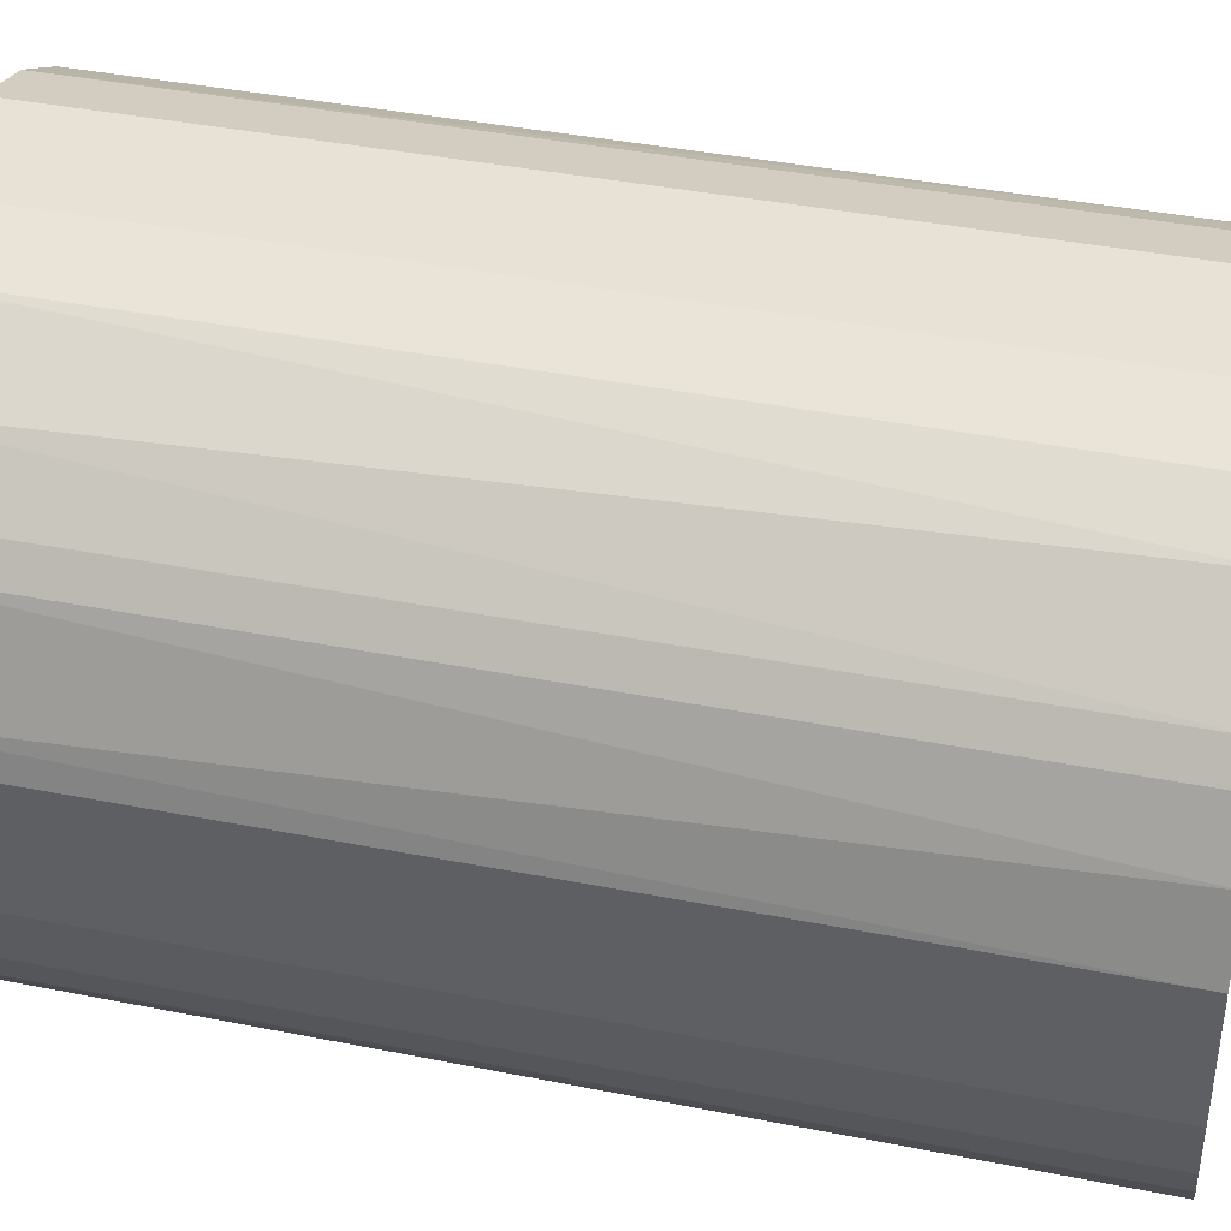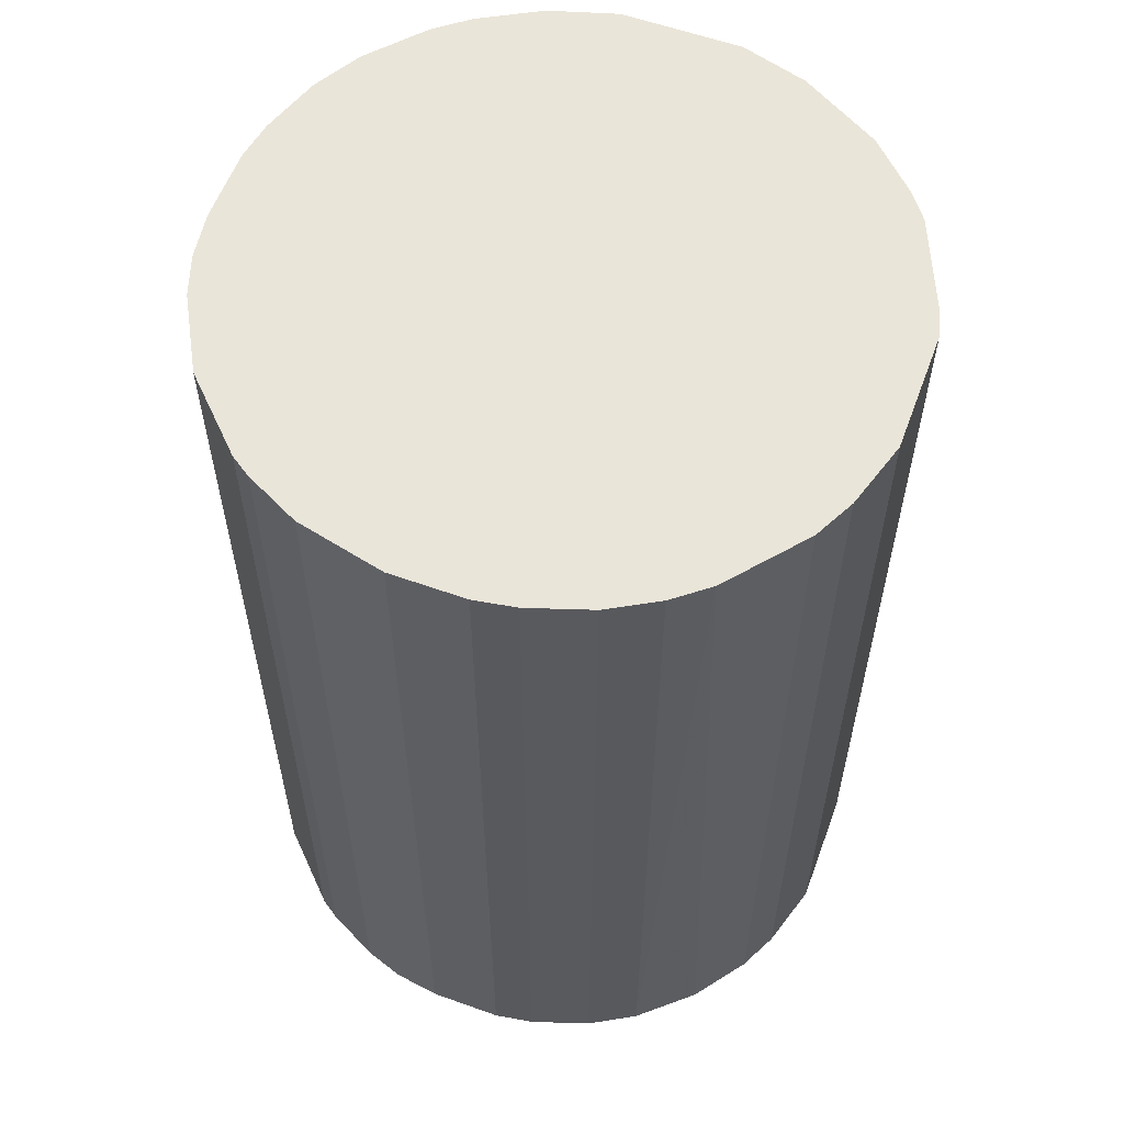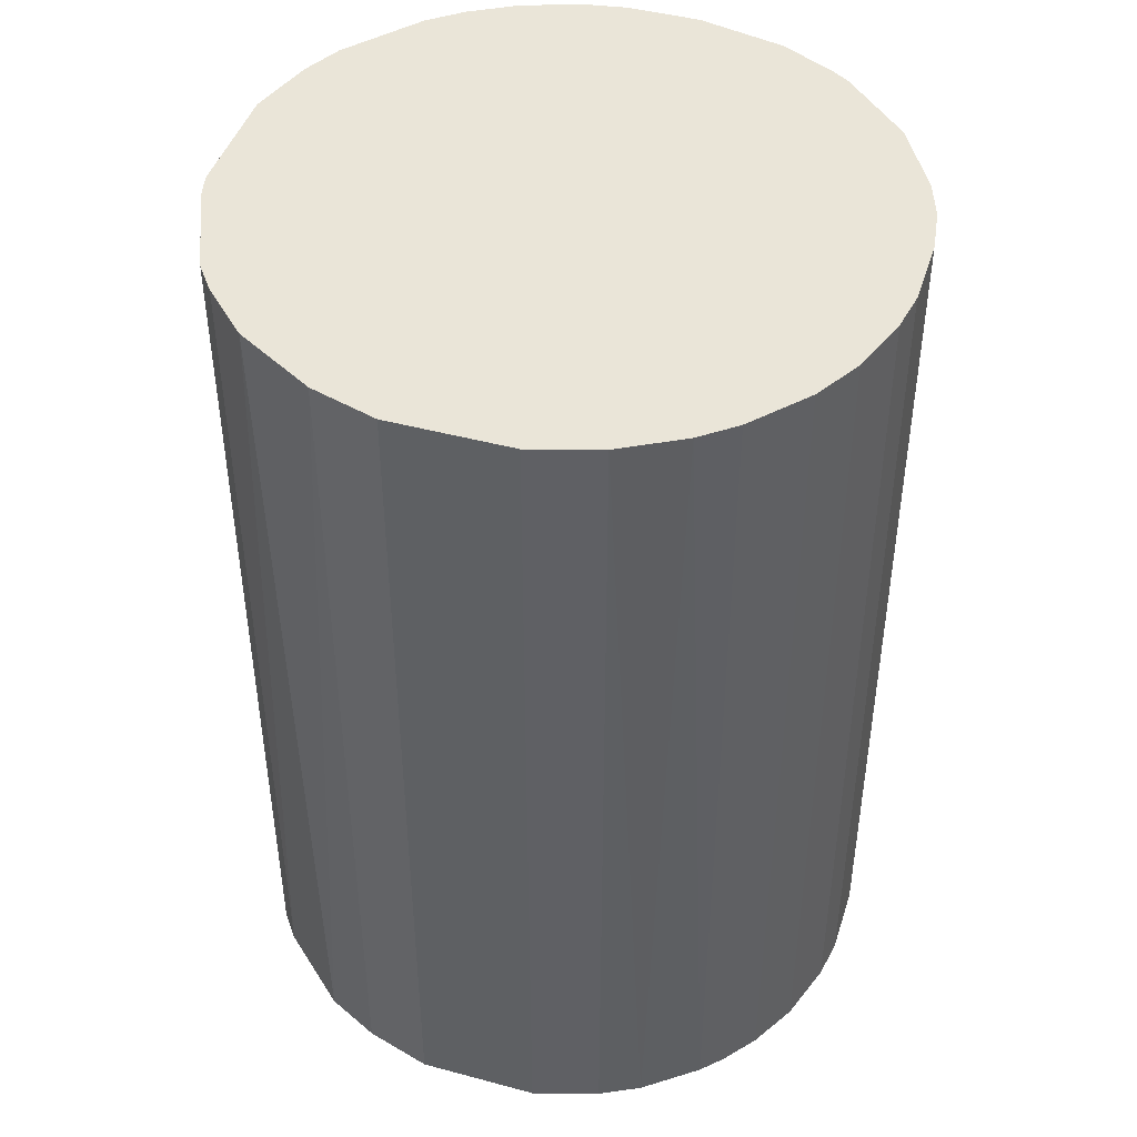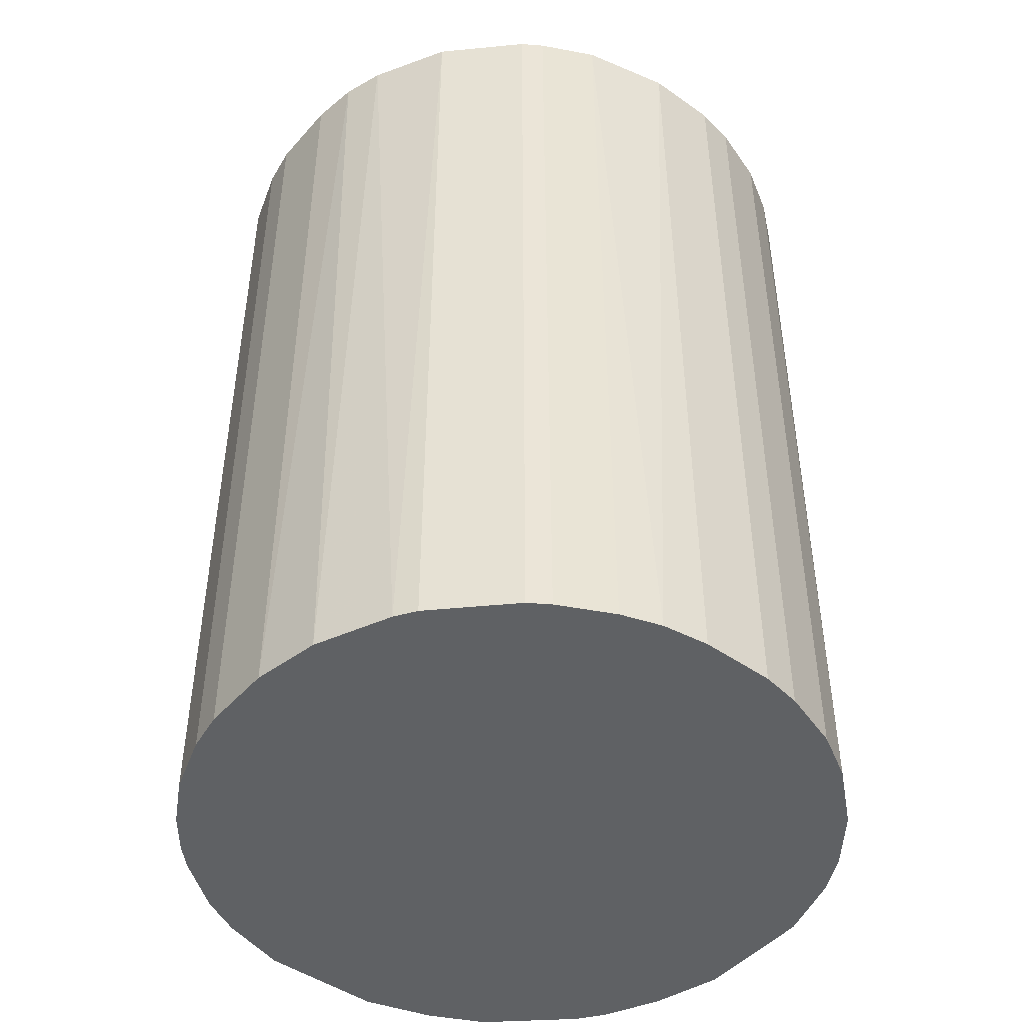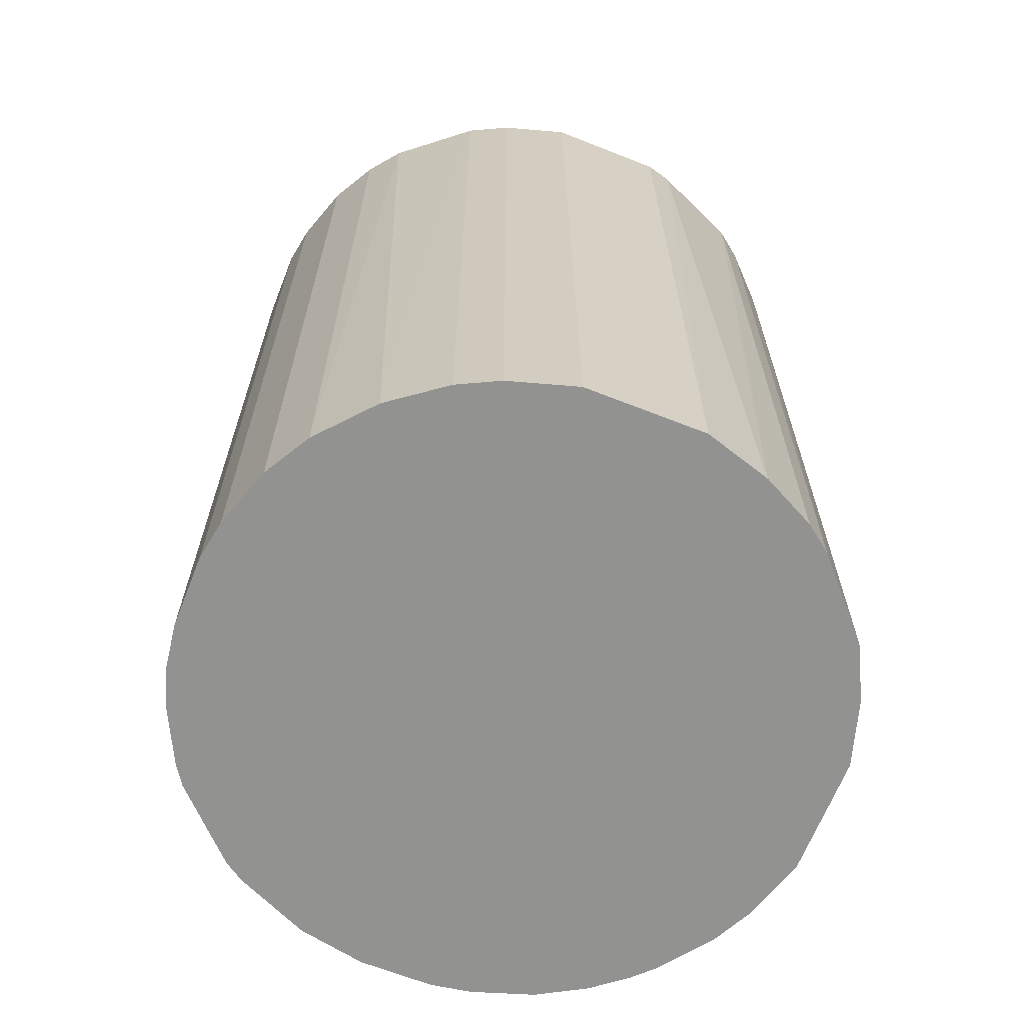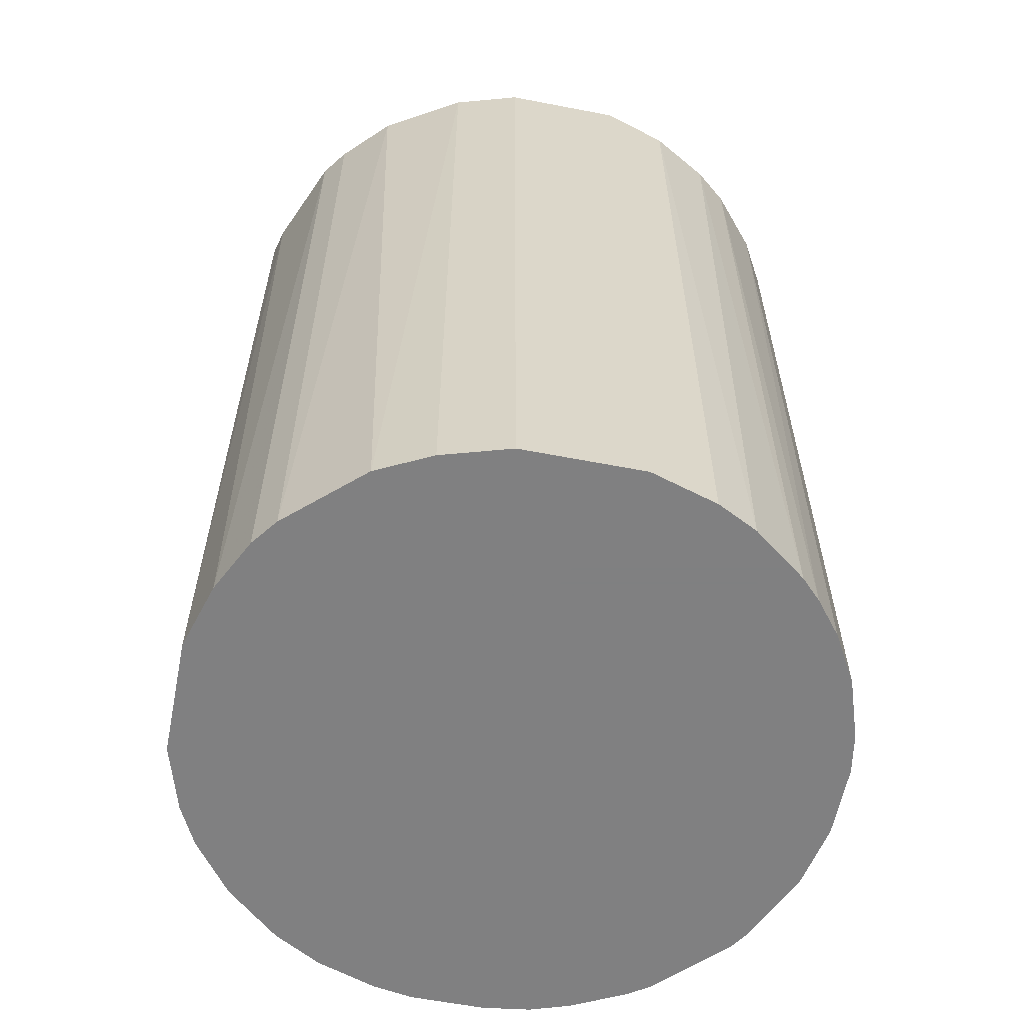
<metadata>
{"format":"obj","ext":"obj","renderer":"f3d","projection":"perspective","resolution":1024,"background":"white","views":[{"elev":40.5,"azim":103.6,"up":"+Y"},{"elev":58.4,"azim":20.3,"up":"+Z"},{"elev":44.8,"azim":-162.7,"up":"+Z"},{"elev":-46.3,"azim":-38.7,"up":"+Z"},{"elev":-66.2,"azim":68.4,"up":"+Z"},{"elev":-60.0,"azim":168.8,"up":"+Z"}]}
</metadata>
<code>
o convex_0
v -0.0256 -0.008409 -0.03771
v 0.02652 0.004894 0.03771
v 0.02597 0.007114 0.03771
v -0.02615 -0.006742 0.03771
v -0.005079 0.02652 -0.03771
v 0.01543 -0.02227 -0.03771
v -0.002865 -0.02671 0.03771
v -0.01562 0.02209 0.03771
v 0.02486 0.01044 -0.03771
v 0.01044 0.02486 0.03771
v -0.01451 -0.02282 -0.03771
v -0.02449 0.01155 -0.03771
v 0.02319 -0.01395 0.03771
v 0.02652 -0.005079 -0.03771
v 0.01488 0.02264 -0.03771
v -0.02172 -0.01617 0.03771
v -0.02615 0.006556 0.03771
v 0.003232 -0.02671 -0.03771
v 0.01155 -0.02448 0.03771
v 0.02098 0.01709 0.03771
v -0.005079 0.02652 0.03771
v -0.01395 0.02319 -0.03771
v 0.004894 0.02652 -0.03771
v -0.02671 0.003232 -0.03771
v -0.01451 -0.02282 0.03771
v 0.02319 -0.01395 -0.03771
v -0.02227 0.01543 0.03771
v -0.006742 -0.02615 -0.03771
v 0.02652 -0.005079 0.03771
v -0.02172 -0.01617 -0.03771
v -0.02005 0.0182 -0.03771
v 0.0182 -0.02005 0.03771
v 0.02098 0.01709 -0.03771
v 0.02652 0.004894 -0.03771
v 0.004894 0.02652 0.03771
v 0.003232 -0.02671 0.03771
v 0.0171 0.02098 0.03771
v -0.01007 -0.02504 0.03771
v -0.01063 0.02486 0.03771
v 0.006556 -0.02615 -0.03771
v -0.02671 -0.00286 0.03771
v 0.01987 -0.01839 -0.03771
v 0.02264 0.01487 0.03771
v -0.02671 -0.00286 -0.03771
v 0.02486 -0.01062 -0.03771
v -0.02504 -0.01007 0.03771
v -0.01617 -0.02171 0.03771
v 0.01044 0.02486 -0.03771
v -0.02449 0.01155 0.03771
v 0.01155 -0.02448 -0.03771
v -0.01839 0.01987 0.03771
v -0.01063 0.02486 -0.03771
v 0.02486 -0.01062 0.03771
v -0.002865 -0.02671 -0.03771
v -0.02671 0.003232 0.03771
v -0.02283 -0.01451 -0.03771
v -0.01617 -0.02171 -0.03771
v 0.006556 -0.02615 0.03771
v -0.02615 0.006556 -0.03771
v 0.02264 0.01487 -0.03771
v -0.01007 -0.02504 -0.03771
v -0.02227 0.01543 -0.03771
v 0.01543 -0.02227 0.03771
v -0.01839 0.01987 -0.03771
f 31 51 64
f 2 3 4
f 1 5 6
f 2 4 7
f 4 3 8
f 6 5 9
f 8 3 10
f 1 6 11
f 5 1 12
f 2 7 13
f 6 9 14
f 9 5 15
f 7 4 16
f 4 8 17
f 11 6 18
f 13 7 19
f 10 3 20
f 8 10 21
f 5 12 22
f 15 5 23
f 5 21 23
f 12 1 24
f 7 16 25
f 6 14 26
f 17 8 27
f 11 18 28
f 2 13 29
f 14 2 29
f 1 11 30
f 22 12 31
f 13 19 32
f 9 15 33
f 3 2 34
f 9 3 34
f 2 14 34
f 14 9 34
f 21 10 35
f 10 23 35
f 23 21 35
f 7 18 36
f 19 7 36
f 15 10 37
f 10 20 37
f 33 15 37
f 20 33 37
f 7 25 38
f 25 11 38
f 28 7 38
f 21 5 39
f 8 21 39
f 22 8 39
f 18 6 40
f 36 18 40
f 4 17 41
f 6 26 42
f 26 13 42
f 32 6 42
f 13 32 42
f 3 9 43
f 20 3 43
f 33 20 43
f 1 4 44
f 24 1 44
f 4 41 44
f 41 24 44
f 13 26 45
f 26 14 45
f 14 29 45
f 4 1 46
f 16 4 46
f 11 25 47
f 25 16 47
f 16 30 47
f 10 15 48
f 15 23 48
f 23 10 48
f 12 17 49
f 17 27 49
f 27 12 49
f 6 19 50
f 40 6 50
f 19 40 50
f 27 8 51
f 31 27 51
f 5 22 52
f 39 5 52
f 22 39 52
f 29 13 53
f 13 45 53
f 45 29 53
f 18 7 54
f 7 28 54
f 28 18 54
f 17 24 55
f 41 17 55
f 24 41 55
f 1 30 56
f 30 16 56
f 46 1 56
f 16 46 56
f 30 11 57
f 11 47 57
f 47 30 57
f 19 36 58
f 40 19 58
f 36 40 58
f 17 12 59
f 12 24 59
f 24 17 59
f 9 33 60
f 43 9 60
f 33 43 60
f 11 28 61
f 38 11 61
f 28 38 61
f 12 27 62
f 31 12 62
f 27 31 62
f 19 6 63
f 6 32 63
f 32 19 63
f 8 22 64
f 22 31 64
f 51 8 64

</code>
